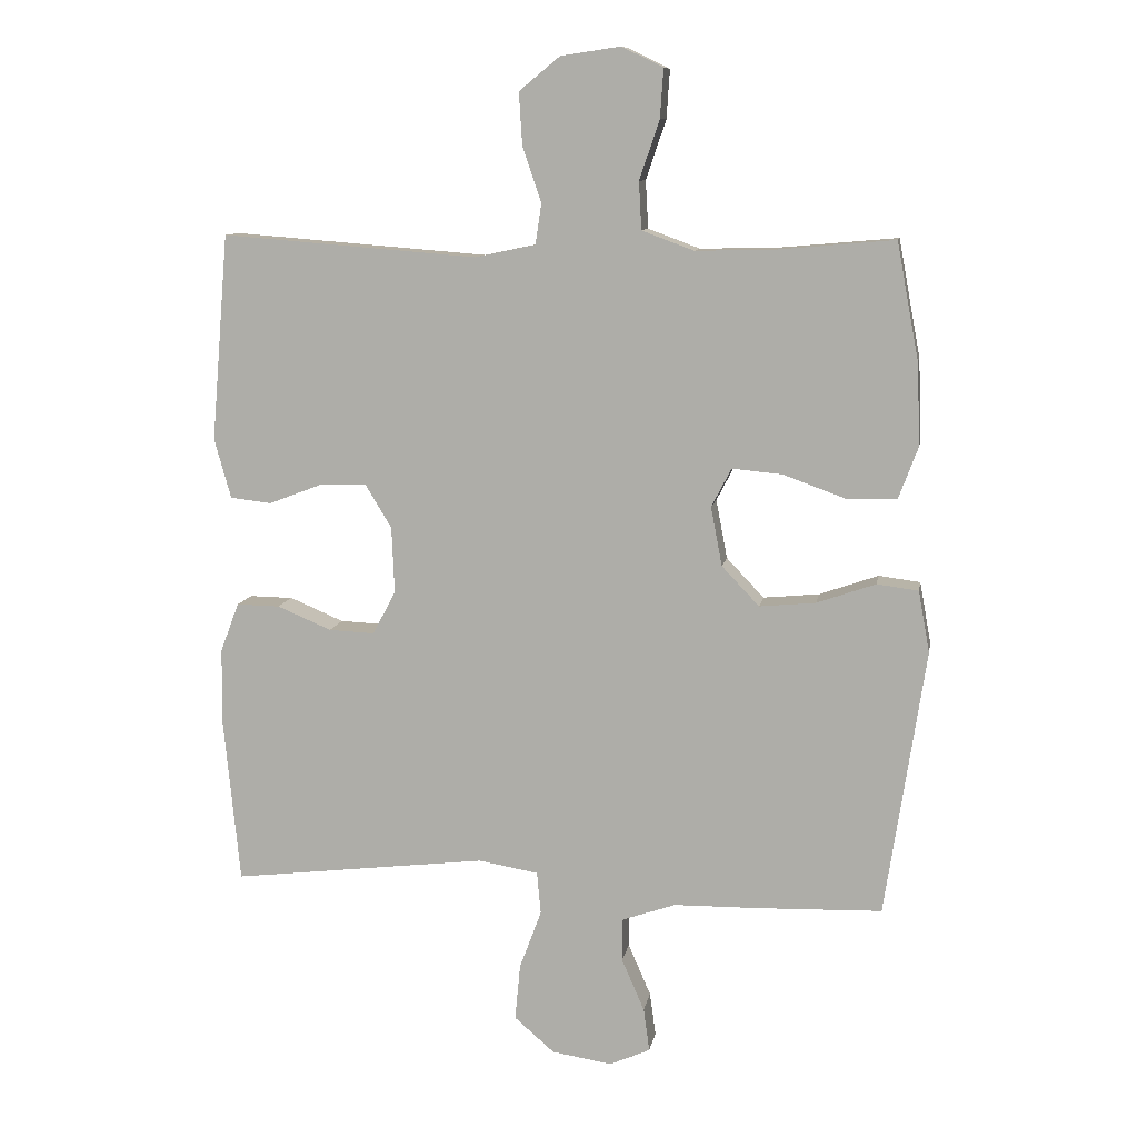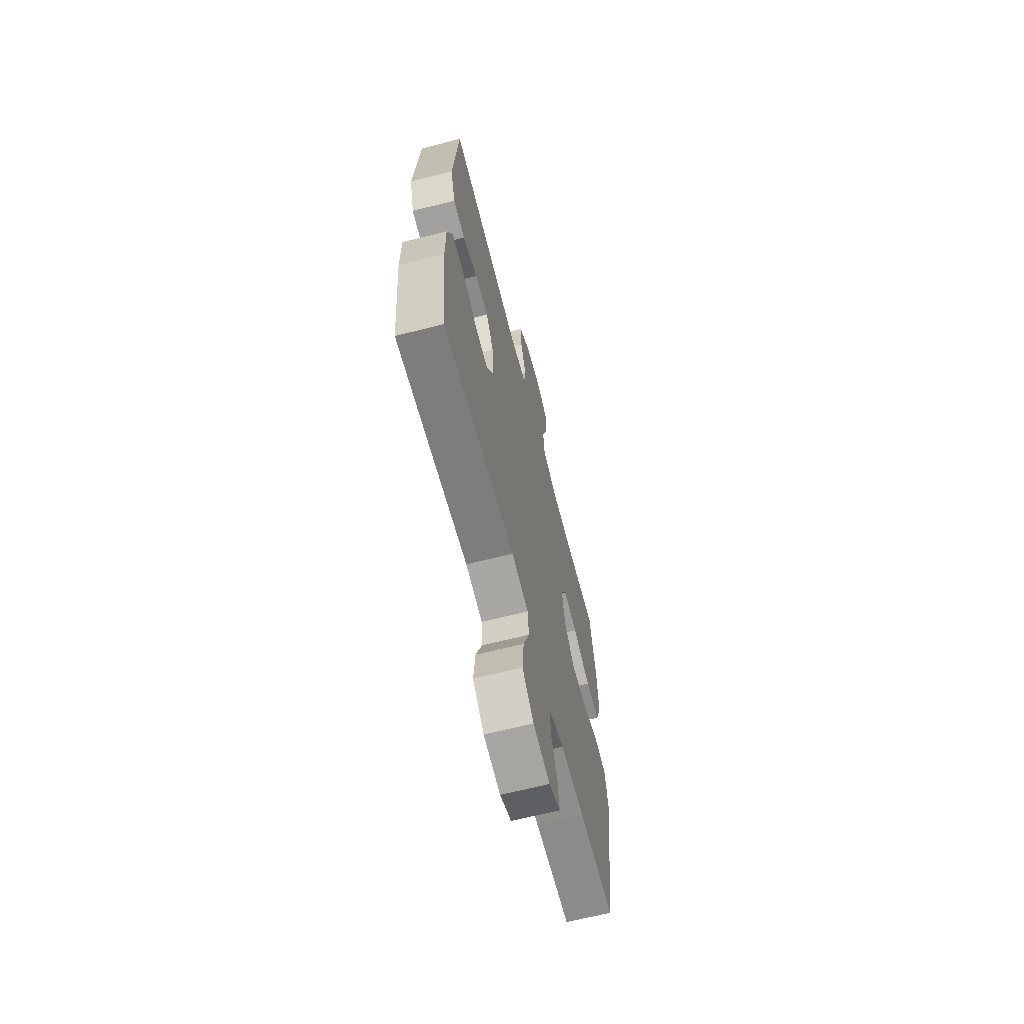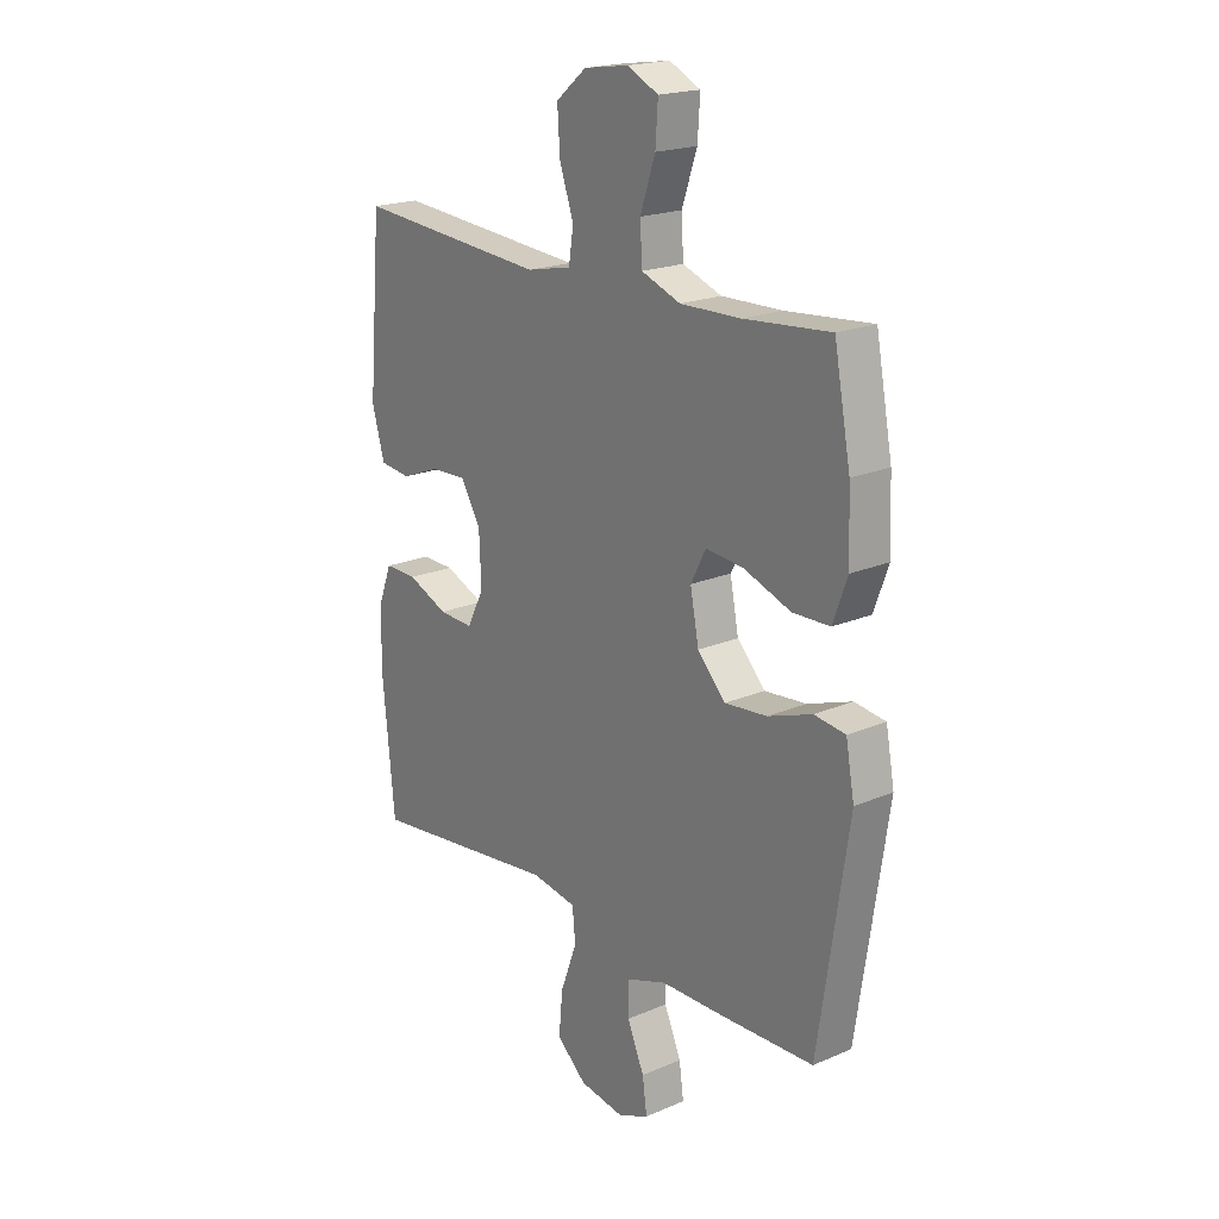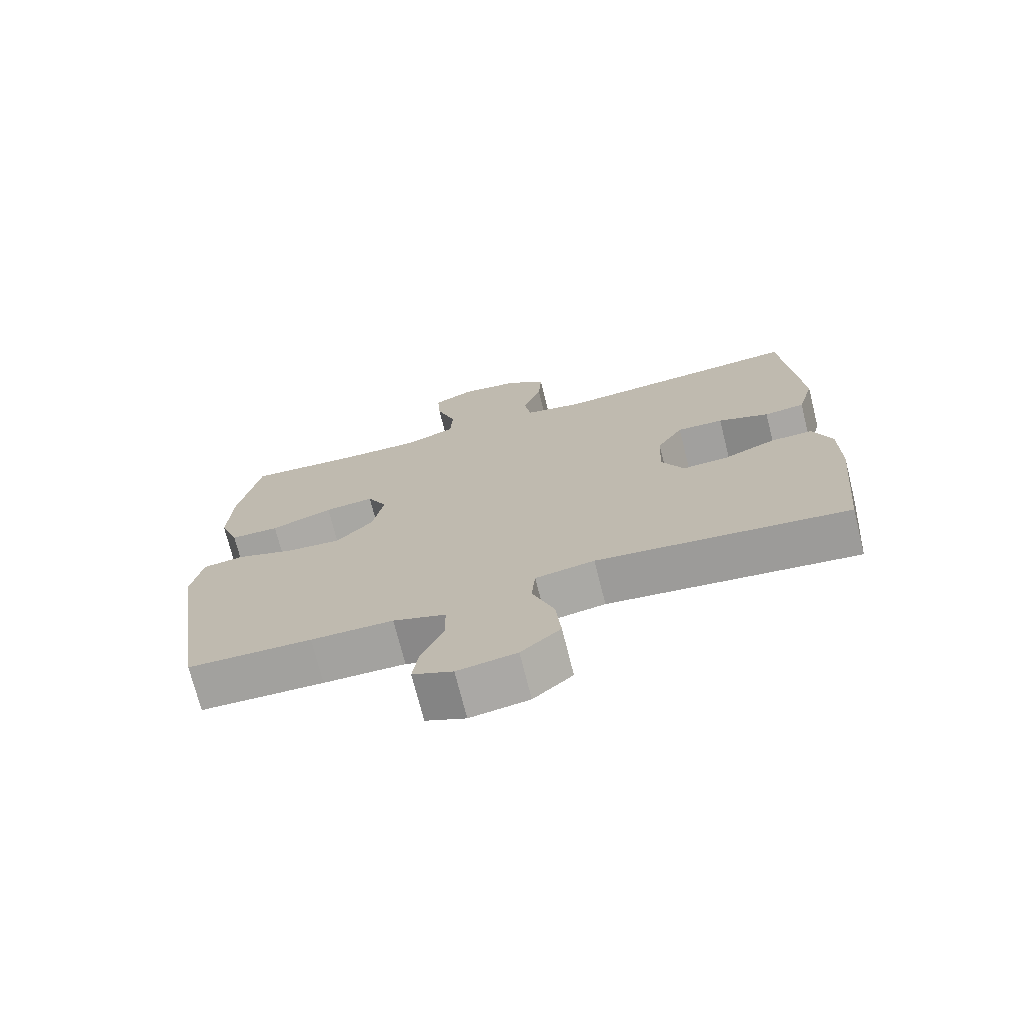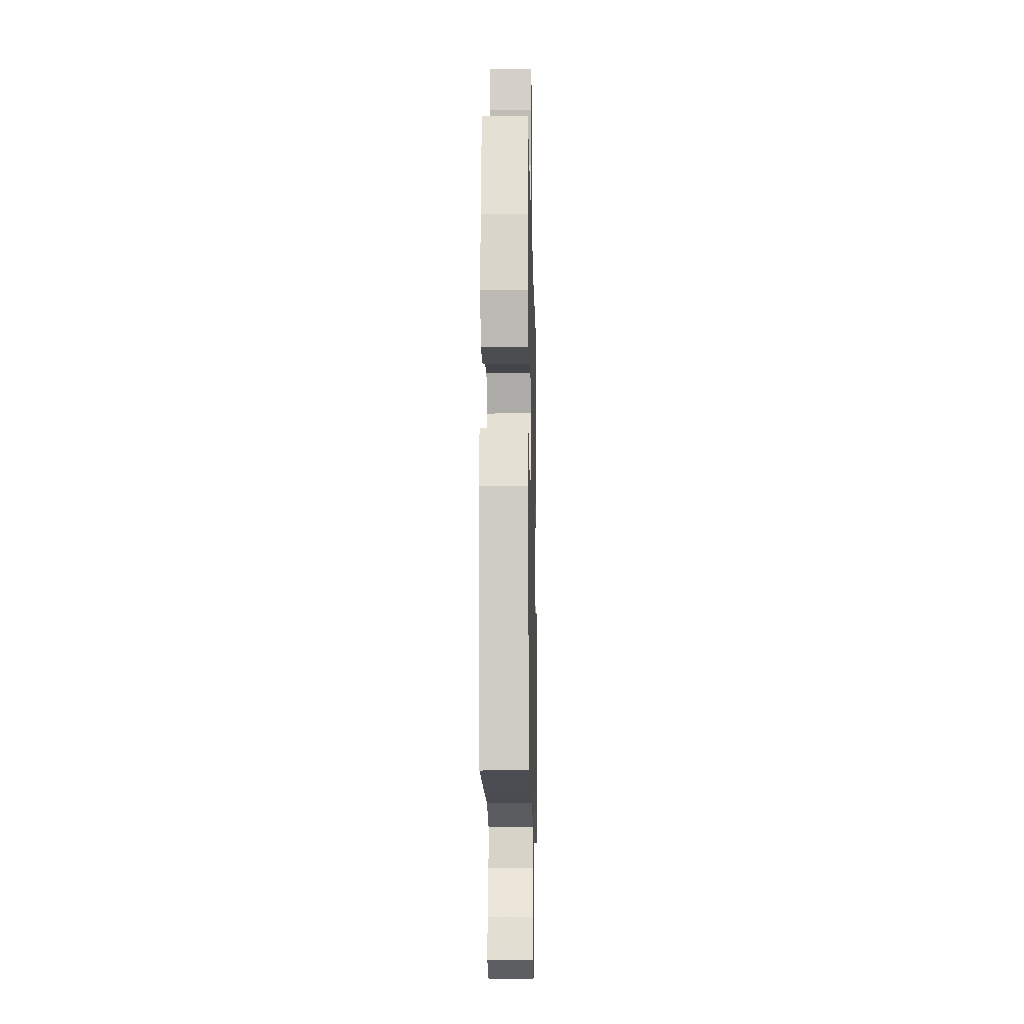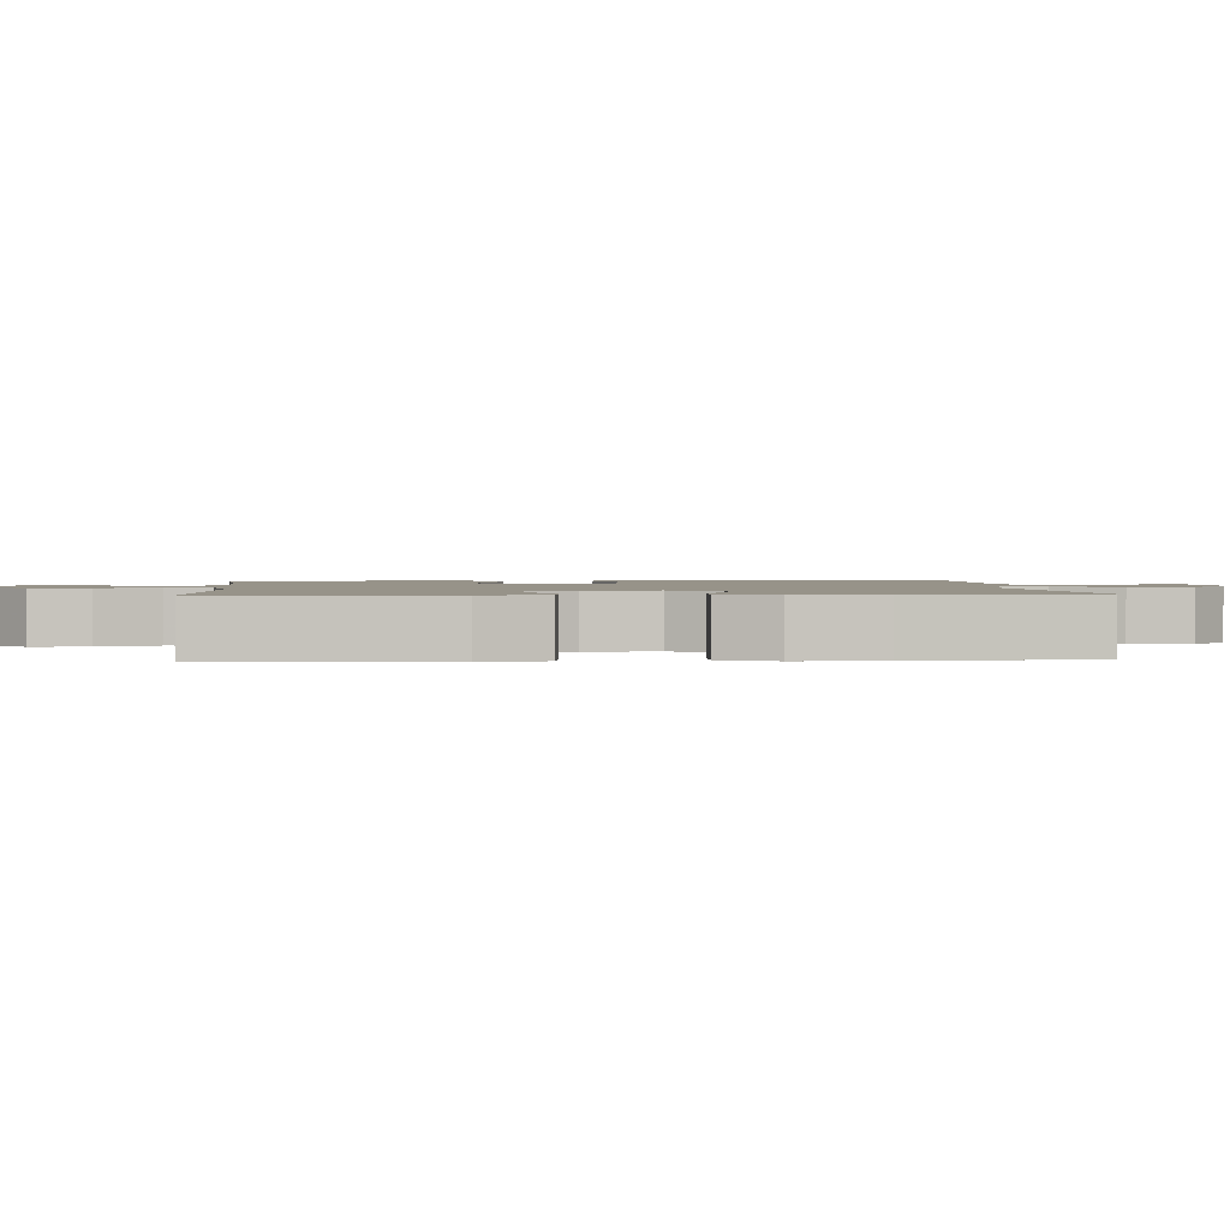
<metadata>
{"format":"obj","ext":"obj","renderer":"f3d","projection":"perspective","resolution":1024,"background":"white","views":[{"elev":10.2,"azim":-170.1,"up":"+Z"},{"elev":-65.7,"azim":104.3,"up":"+Z"},{"elev":19.9,"azim":-128.2,"up":"+Z"},{"elev":-72.7,"azim":14.1,"up":"+Z"},{"elev":-14.5,"azim":-88.7,"up":"+Z"},{"elev":1.5,"azim":85.8,"up":"+Y"}]}
</metadata>
<code>
v 0.5 0.07 -0.5
v 0.117 0.07 -0.454
v 0.027 0.07 -0.469
v 0.021 0.07 -0.532
v 0.054 0.07 -0.621
v 0.062 0.07 -0.705
v 0.002 0.07 -0.757
v -0.088 0.07 -0.771
v -0.149 0.07 -0.744
v -0.14 0.07 -0.679
v -0.106 0.07 -0.601
v -0.107 0.07 -0.536
v -0.187 0.07 -0.508
v -0.312 0.07 -0.506
v -0.5 0.07 -0.5
v -0.56 0.07 -0.101
v -0.543 0.07 -0.009
v -0.481 0.07 -0.001
v -0.393 0.07 -0.032
v -0.309 0.07 -0.04
v -0.253 0.07 0.019
v -0.236 0.07 0.107
v -0.266 0.07 0.165
v -0.341 0.07 0.158
v -0.435 0.07 0.124
v -0.509 0.07 0.126
v -0.538 0.07 0.204
v -0.533 0.07 0.326
v -0.5 0.07 0.5
v -0.328 0.07 0.485
v -0.208 0.07 0.482
v -0.13 0.07 0.511
v -0.126 0.07 0.582
v -0.156 0.07 0.67
v -0.161 0.07 0.743
v -0.099 0.07 0.773
v -0.01 0.07 0.76
v 0.051 0.07 0.71
v 0.046 0.07 0.632
v 0.018 0.07 0.55
v 0.027 0.07 0.489
v 0.117 0.07 0.47
v 0.5 0.07 0.5
v 0.526 0.07 0.191
v 0.501 0.07 0.102
v 0.439 0.07 0.095
v 0.361 0.07 0.125
v 0.29 0.07 0.128
v 0.25 0.07 0.062
v 0.246 0.07 -0.036
v 0.28 0.07 -0.102
v 0.349 0.07 -0.099
v 0.43 0.07 -0.065
v 0.495 0.07 -0.064
v 0.523 0.07 -0.138
v 0.524 0.07 -0.254
v 0.5 0 -0.5
v 0.117 0 -0.454
v 0.027 0 -0.469
v 0.021 0 -0.532
v 0.054 0 -0.621
v 0.062 0 -0.705
v 0.002 0 -0.757
v -0.088 0 -0.771
v -0.149 0 -0.744
v -0.14 0 -0.679
v -0.106 0 -0.601
v -0.107 0 -0.536
v -0.187 0 -0.508
v -0.312 0 -0.506
v -0.5 0 -0.5
v -0.56 0 -0.101
v -0.543 0 -0.009
v -0.481 0 -0.001
v -0.393 0 -0.032
v -0.309 0 -0.04
v -0.253 0 0.019
v -0.236 0 0.107
v -0.266 0 0.165
v -0.341 0 0.158
v -0.435 0 0.124
v -0.509 0 0.126
v -0.538 0 0.204
v -0.533 0 0.326
v -0.5 0 0.5
v -0.328 0 0.485
v -0.208 0 0.482
v -0.13 0 0.511
v -0.126 0 0.582
v -0.156 0 0.67
v -0.161 0 0.743
v -0.099 0 0.773
v -0.01 0 0.76
v 0.051 0 0.71
v 0.046 0 0.632
v 0.018 0 0.55
v 0.027 0 0.489
v 0.117 0 0.47
v 0.5 0 0.5
v 0.526 0 0.191
v 0.501 0 0.102
v 0.439 0 0.095
v 0.361 0 0.125
v 0.29 0 0.128
v 0.25 0 0.062
v 0.246 0 -0.036
v 0.28 0 -0.102
v 0.349 0 -0.099
v 0.43 0 -0.065
v 0.495 0 -0.064
v 0.523 0 -0.138
v 0.524 0 -0.254
f 55 56 1 2
f 52 53 54 55
f 51 52 55 2
f 50 51 2 3
f 49 50 3
f 44 45 46 47
f 42 43 44 47
f 41 42 47 48
f 37 38 39 40
f 35 36 37 40
f 33 34 35 40
f 32 33 40 41
f 31 32 41 48
f 27 28 29 30
f 24 25 26 27
f 23 24 27 30
f 22 23 30 31
f 16 17 18 19
f 16 19 20
f 13 14 15 16
f 12 13 16 20
f 8 9 10 11
f 8 11 12
f 7 8 12
f 4 5 6 7
f 4 7 12 20
f 22 31 48 49
f 21 22 49 3
f 3 4 20 21
f 58 57 112 111
f 111 110 109 108
f 58 111 108 107
f 59 58 107 106
f 59 106 105
f 103 102 101 100
f 103 100 99 98
f 104 103 98 97
f 96 95 94 93
f 96 93 92 91
f 96 91 90 89
f 97 96 89 88
f 104 97 88 87
f 86 85 84 83
f 83 82 81 80
f 86 83 80 79
f 87 86 79 78
f 75 74 73 72
f 76 75 72
f 72 71 70 69
f 76 72 69 68
f 67 66 65 64
f 68 67 64
f 68 64 63
f 63 62 61 60
f 76 68 63 60
f 105 104 87 78
f 59 105 78 77
f 77 76 60 59
f 1 57 58 2
f 2 58 59 3
f 3 59 60 4
f 4 60 61 5
f 5 61 62 6
f 6 62 63 7
f 7 63 64 8
f 8 64 65 9
f 9 65 66 10
f 10 66 67 11
f 11 67 68 12
f 12 68 69 13
f 13 69 70 14
f 14 70 71 15
f 15 71 72 16
f 16 72 73 17
f 17 73 74 18
f 18 74 75 19
f 19 75 76 20
f 20 76 77 21
f 21 77 78 22
f 22 78 79 23
f 23 79 80 24
f 24 80 81 25
f 25 81 82 26
f 26 82 83 27
f 27 83 84 28
f 28 84 85 29
f 29 85 86 30
f 30 86 87 31
f 31 87 88 32
f 32 88 89 33
f 33 89 90 34
f 34 90 91 35
f 35 91 92 36
f 36 92 93 37
f 37 93 94 38
f 38 94 95 39
f 39 95 96 40
f 40 96 97 41
f 41 97 98 42
f 42 98 99 43
f 43 99 100 44
f 44 100 101 45
f 45 101 102 46
f 46 102 103 47
f 47 103 104 48
f 48 104 105 49
f 49 105 106 50
f 50 106 107 51
f 51 107 108 52
f 52 108 109 53
f 53 109 110 54
f 54 110 111 55
f 55 111 112 56
f 56 112 57 1

</code>
